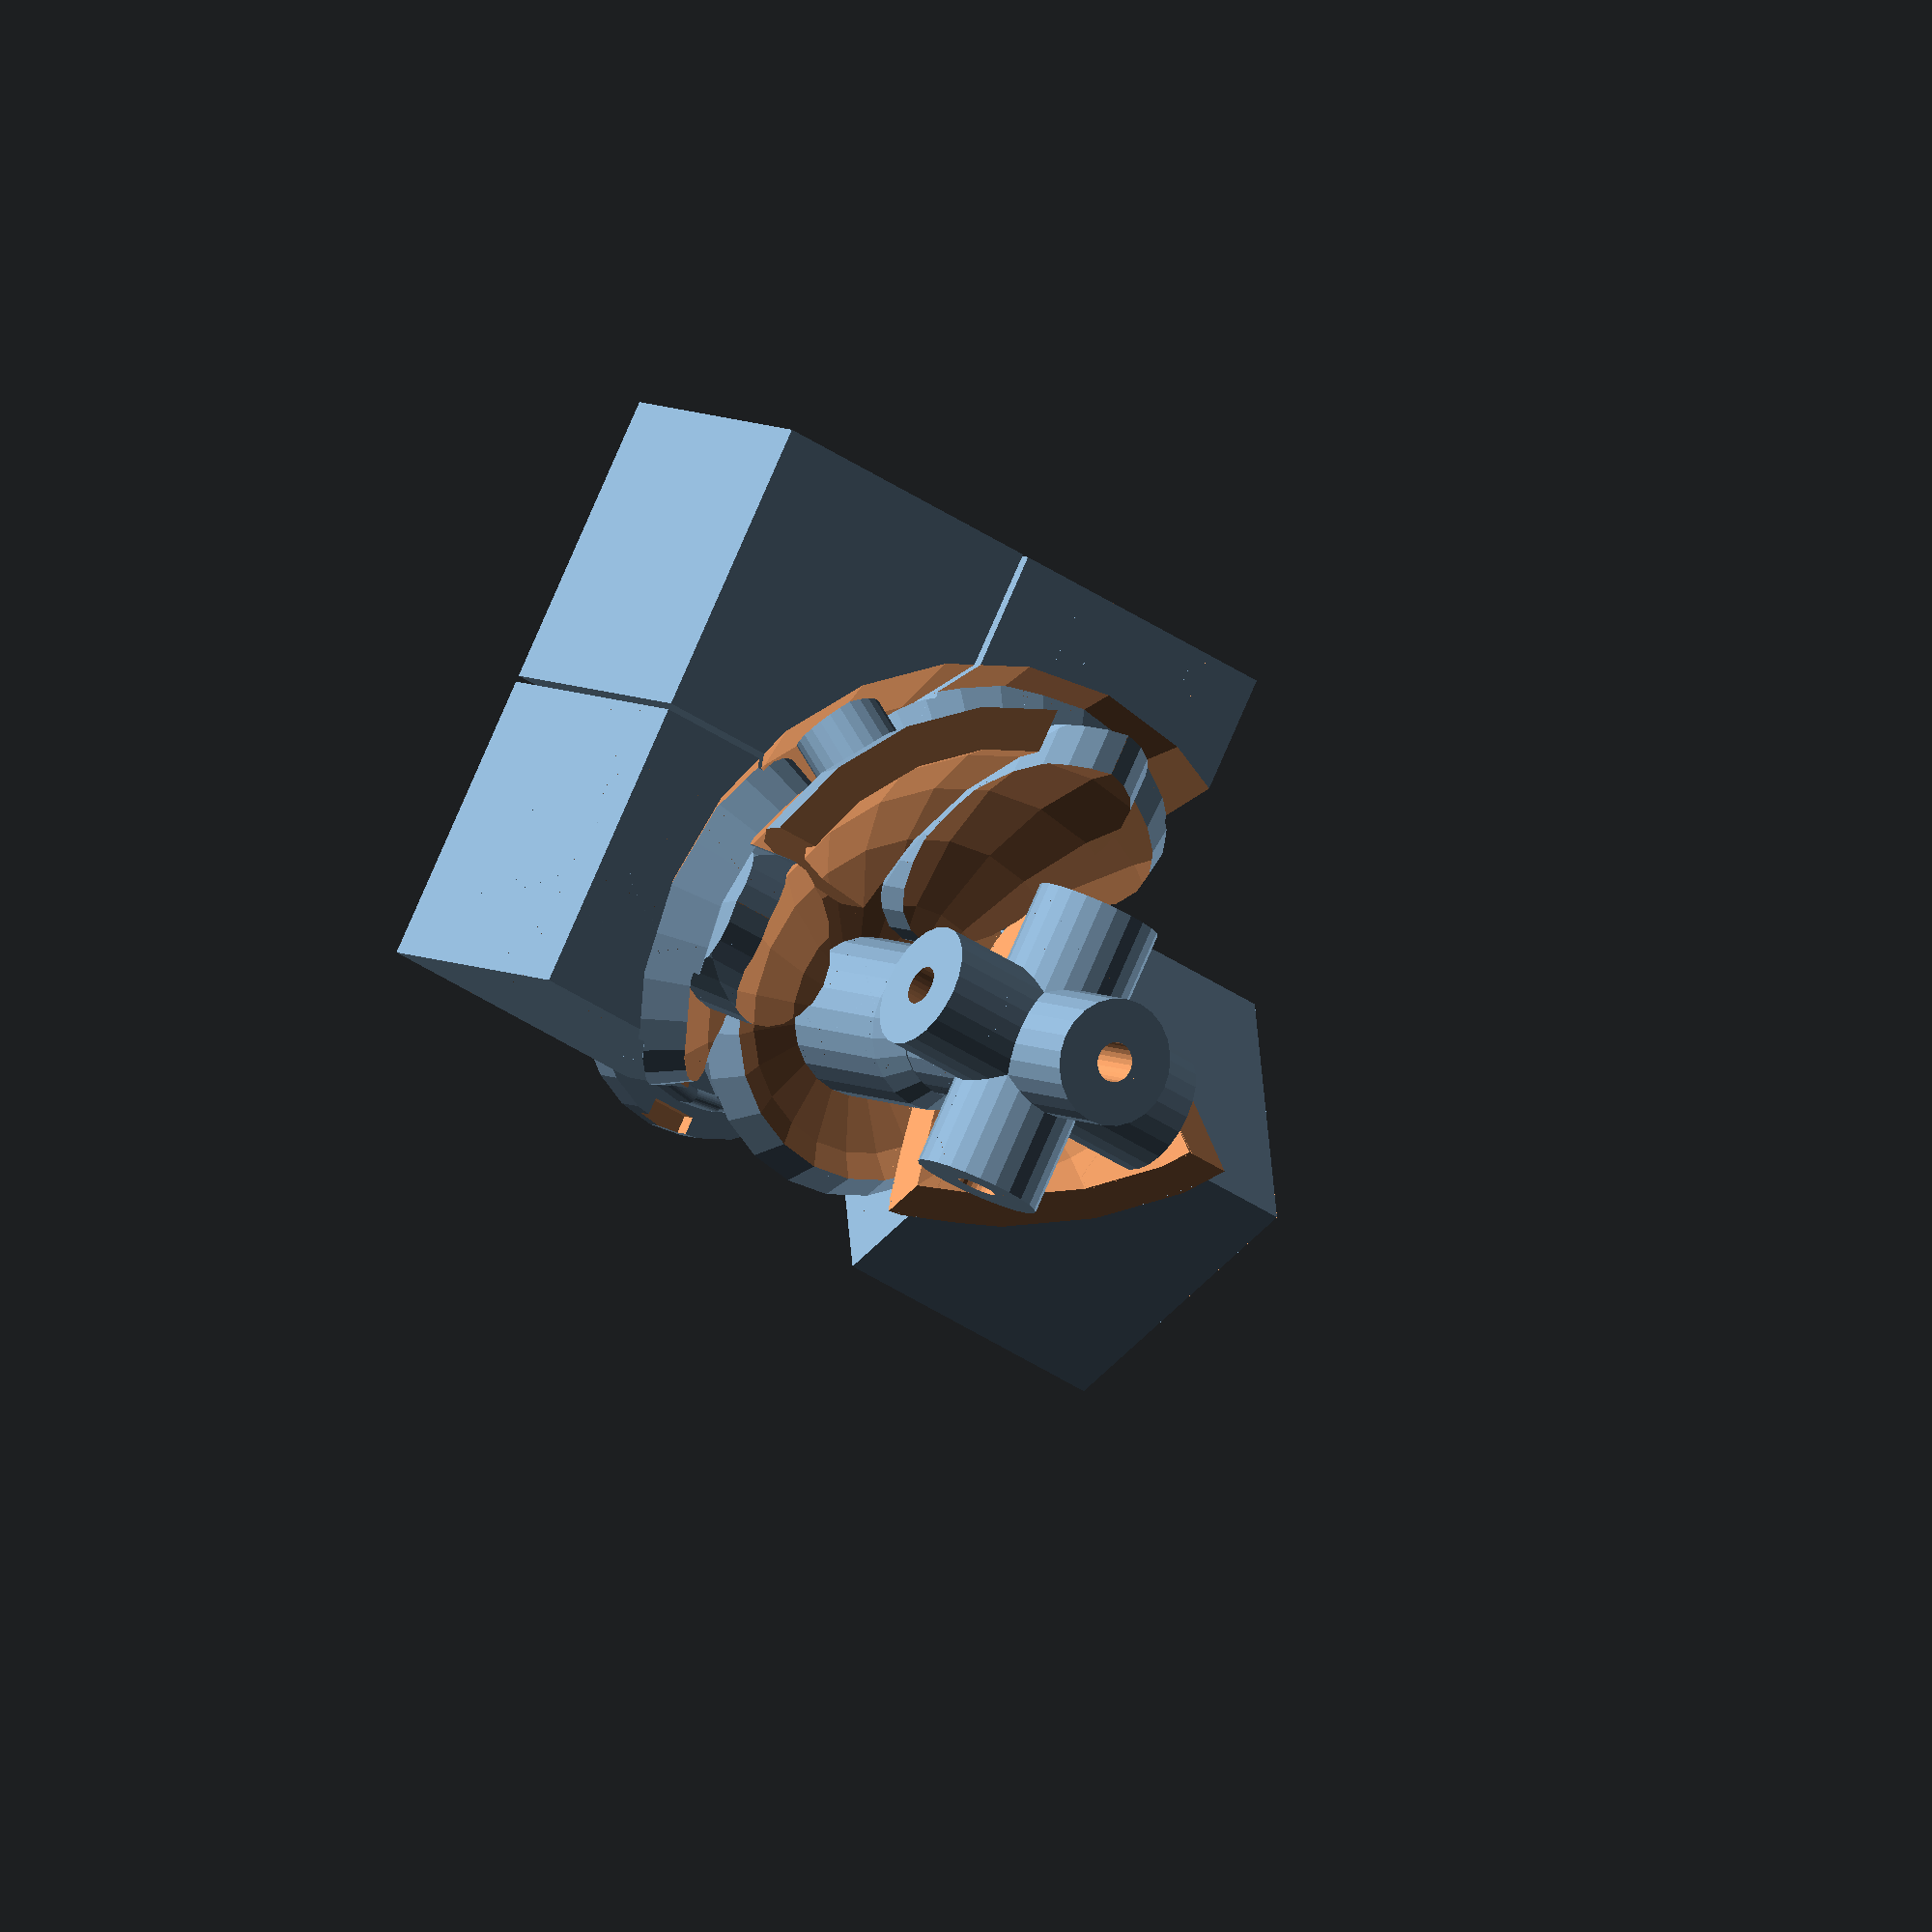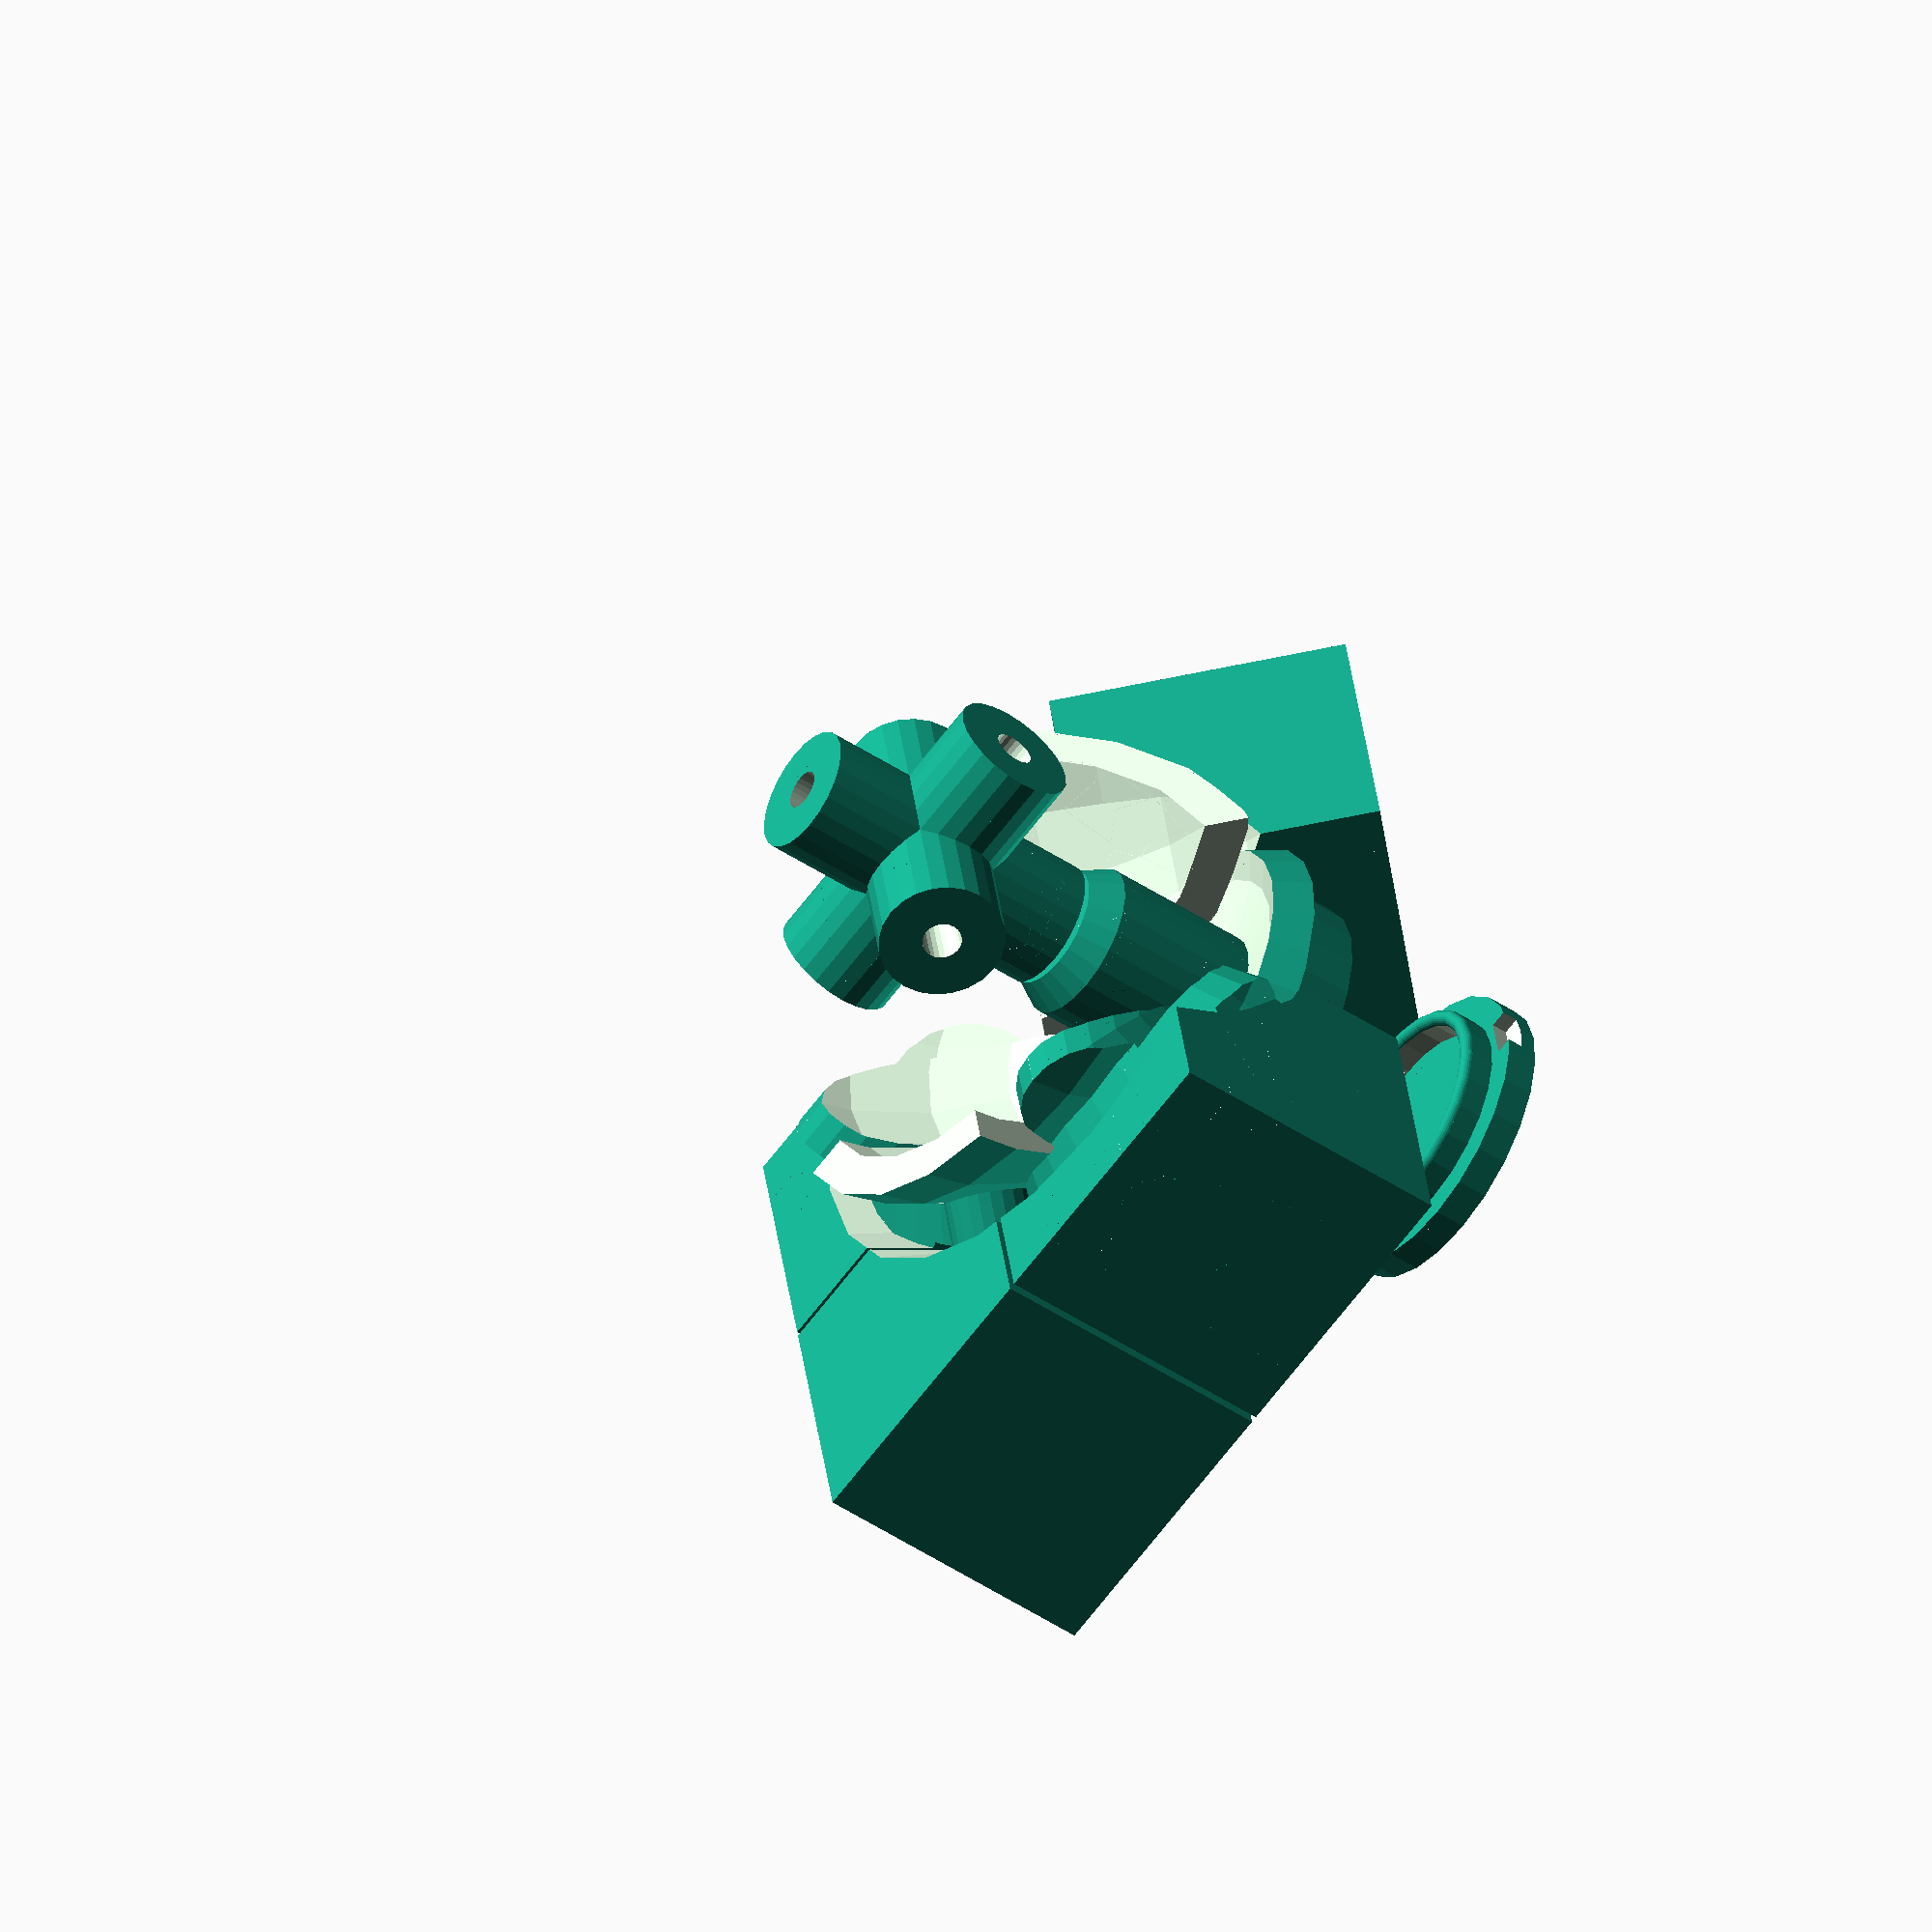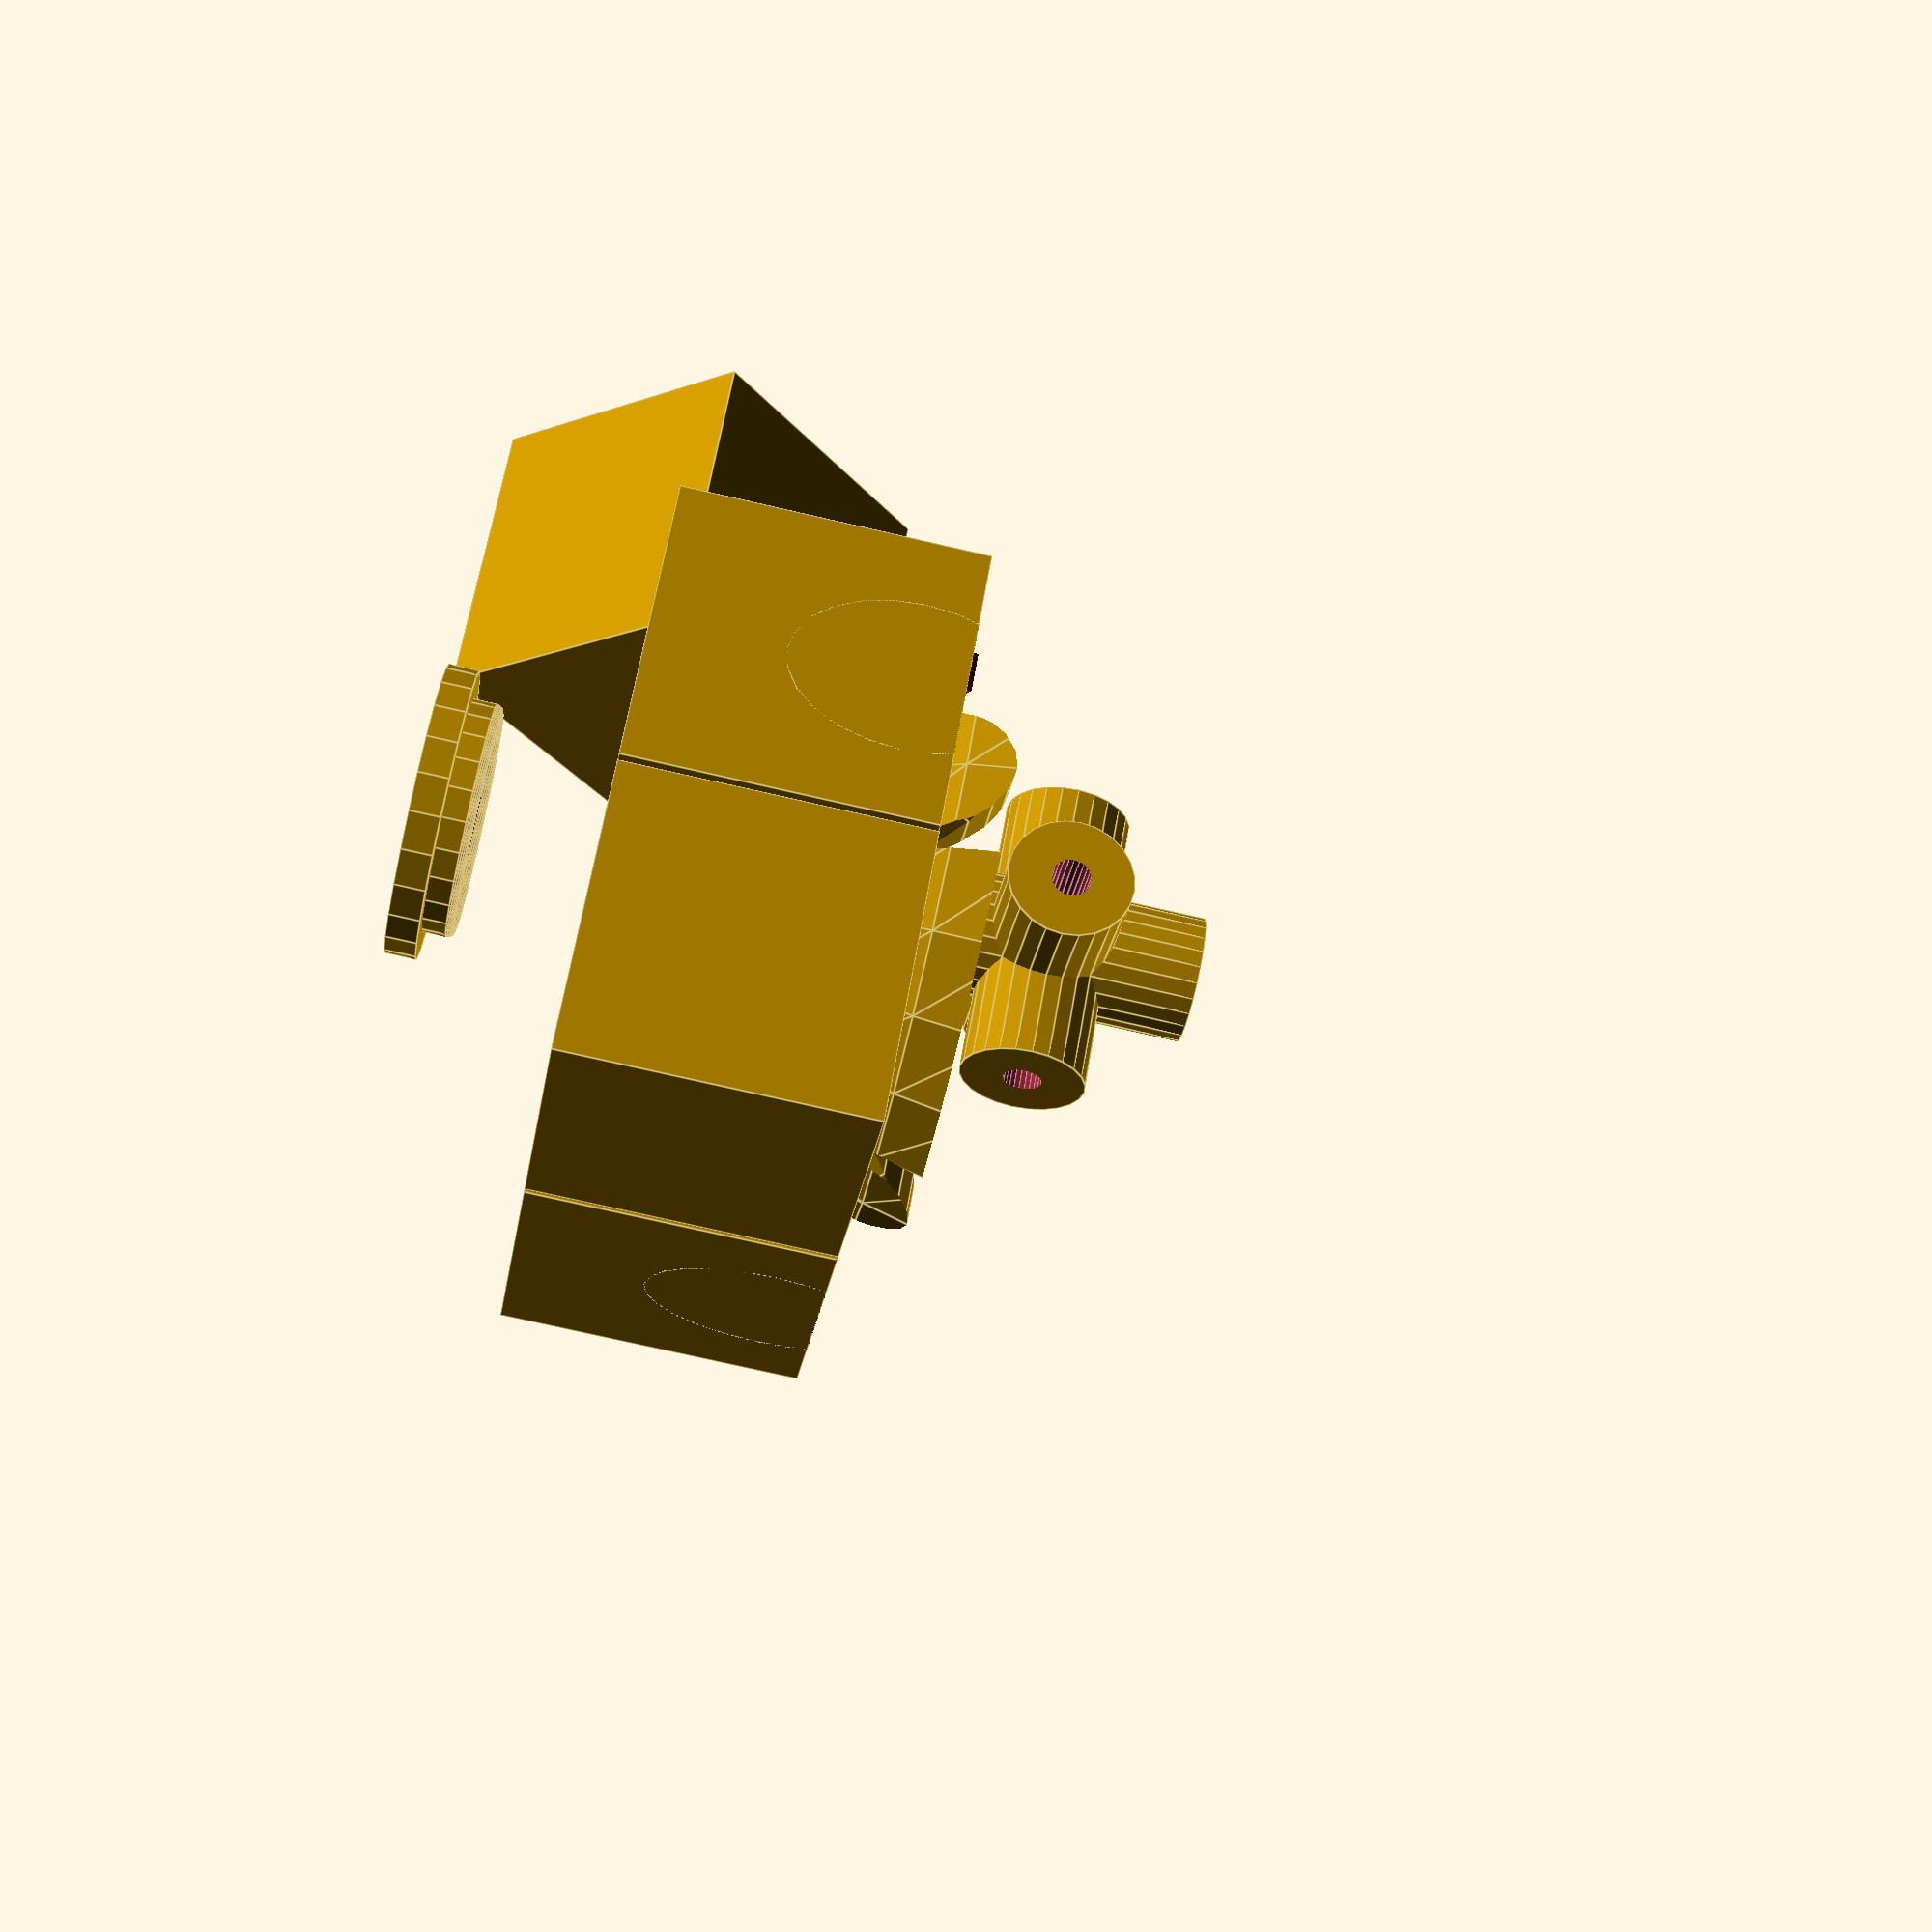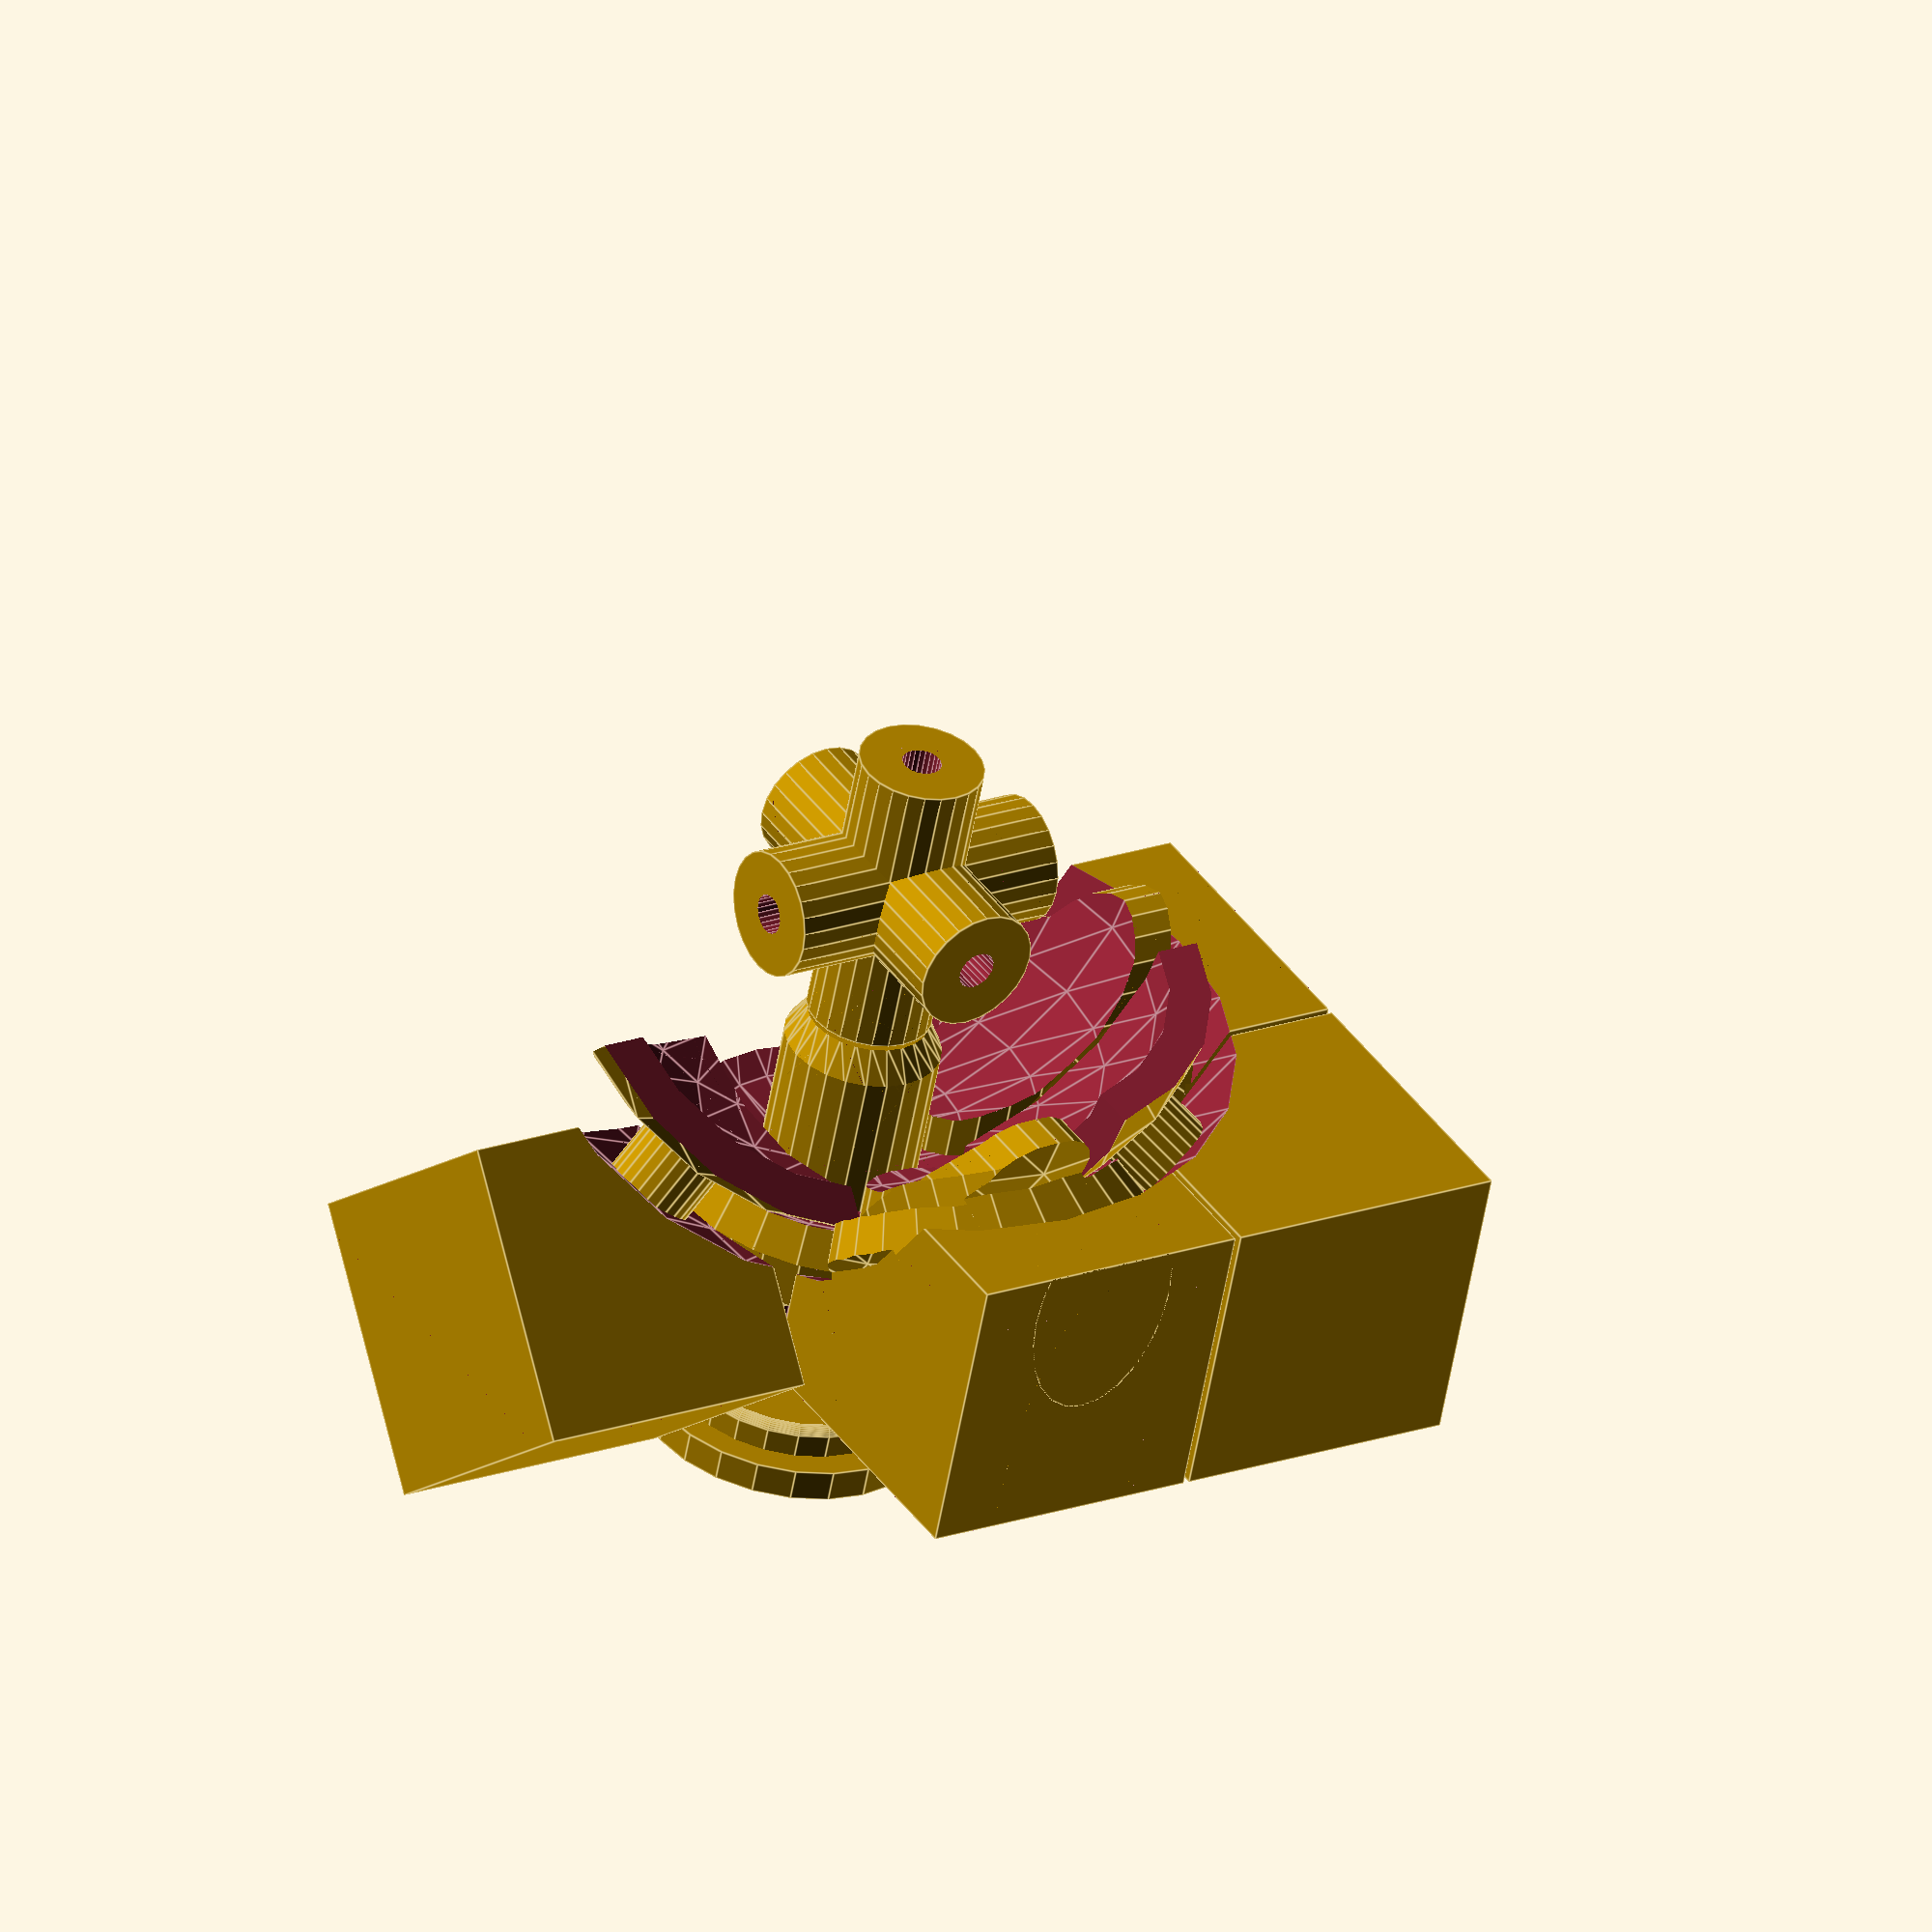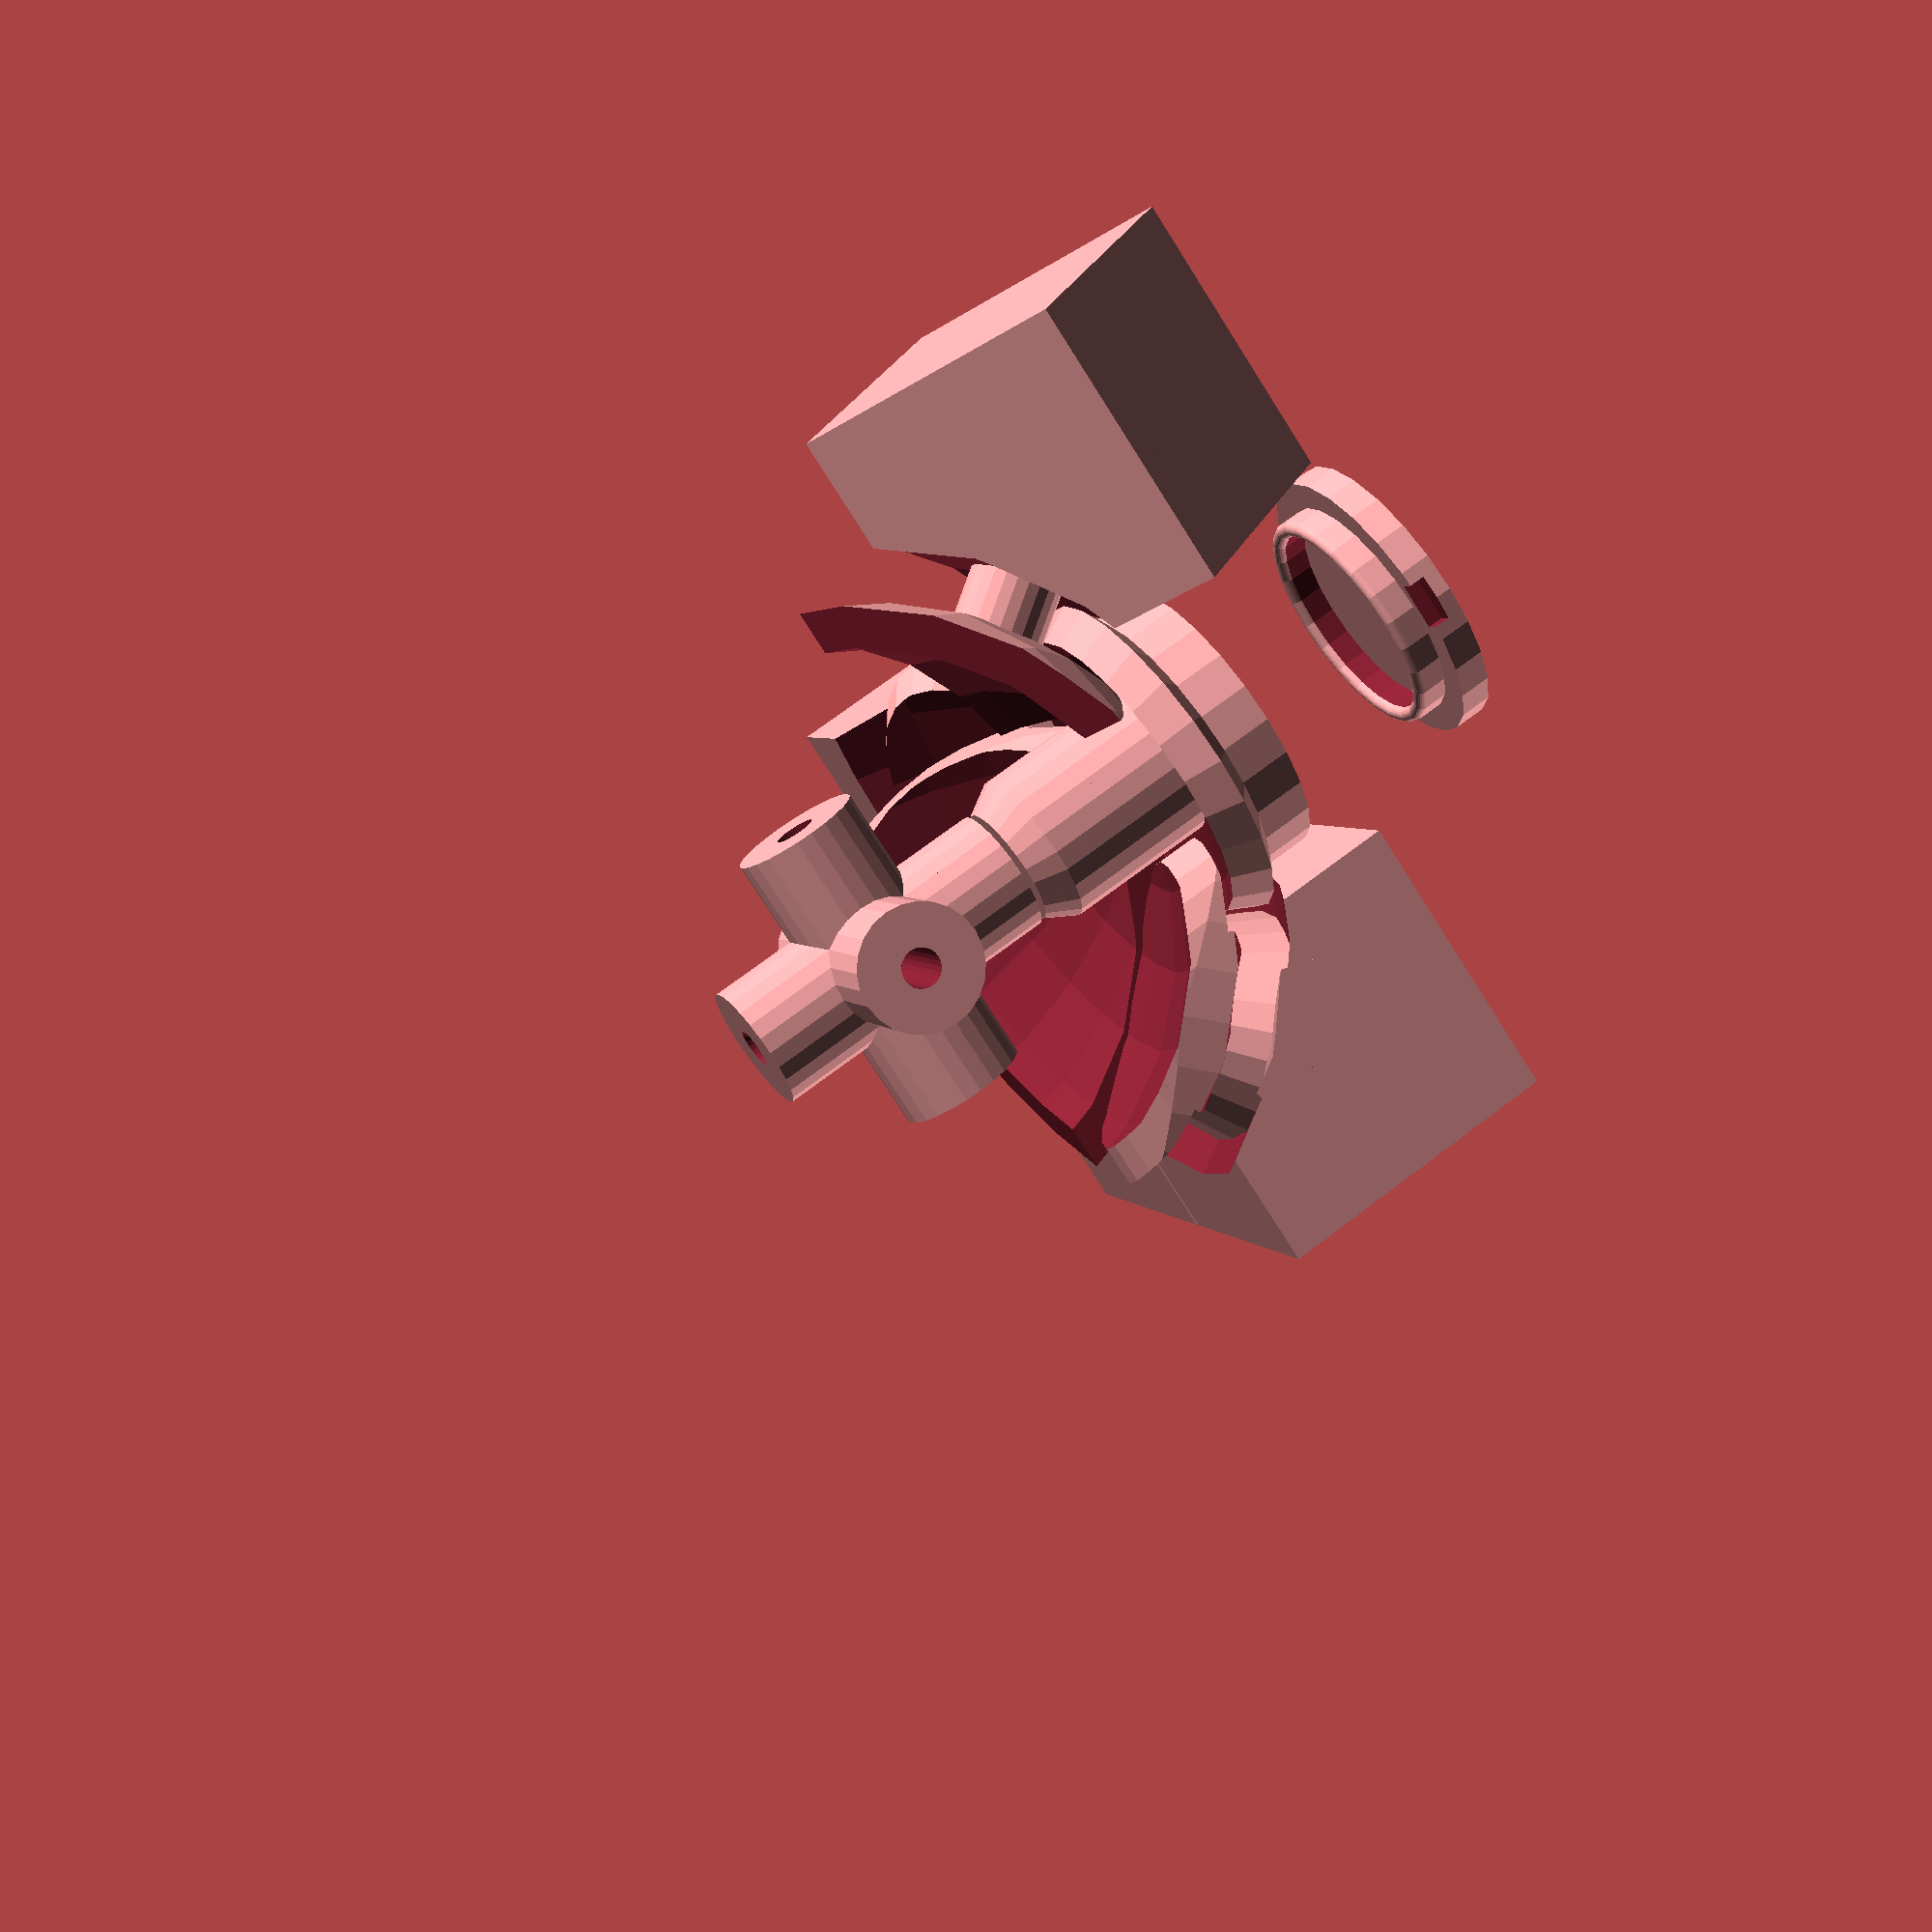
<openscad>
// Global Constants
$fn=24;

side_len = 57;
tolerance = 0.4;
layer_outer_radius=25;
layer_width = 3;
center_ring_diam = 29.4;

// Helper Contants
center = [side_len / 2, side_len / 2, side_len / 2];

// Helper Functions
// None here yet

// Helper Modules
module layer_hollow_sphere(layer) {
    difference() {
        translate(center)
        sphere(r = layer_outer_radius - (layer - 1) * layer_width - tolerance/2);
        translate(center)
        sphere(r = layer_outer_radius - layer * layer_width + tolerance/2);
    }
}
module oval(w,h, height, center = false) {
    scale([1, h/w, 1]) 
    cylinder(h=height, r=w, center=center);
}
module oval_cone(w,h, height, center = false) {
    scale([1, h/w, 1]) 
    cylinder(h=height, r1=w, r2=0, center=center);
}
module rotate_about_pt(rot, pt) {
    translate(pt)
        rotate(rot)
            translate(-pt)
                children();   
}


core_diameter = side_len/3;
core_width = 8;
hole_diam = 2.5;
module Core() {
    translate(center) {
        difference() {
            union() {
                cylinder(core_diameter, d=core_width, center=true);
                rotate([0, 90, 0])
                cylinder(core_diameter, d=core_width, center=true);
                rotate([90, 0, 0])
                cylinder(core_diameter, d=core_width, center=true);
            }
            union() {
                cylinder(core_diameter+1, d=hole_diam, center=true);
                rotate([0, 90, 0])
                cylinder(core_diameter+1, d=hole_diam, center=true);
                rotate([90, 0, 0])
                cylinder(core_diameter+1, d=hole_diam, center=true);
            }
        }
    }
}

cap_height = 2;
cap_lip_height = 2;
cap_lip_diam = 15;
cap_lip_width = 1;
cap_lip_tol = 0.2;
cap_top_tol = 0.2;
cap_cutout_width = 3;
cap_cutout_height = 1;
cap_cutout_depth = 1.5;

screw_shaft_diam = 3.5;
screw_spring_diam = 5.5;
screw_spring_len = 4;
screw_head_diam = 8;
screw_head_len = 4;
shaft_len = side_len/3 - tolerance;
shaft_diam = 10;




module CenterCap() {
    translate([side_len/2, side_len/2, 0])
    
    union() {
        difference() {
            cylinder(cap_height, d=side_len/3-tolerance);
            
            translate([-cap_cutout_width/2, side_len/6-cap_cutout_depth, cap_height-cap_cutout_height])
            cube([cap_cutout_width, side_len, cap_cutout_height+1]);
        }
        
        difference() {
            cylinder(cap_height+cap_lip_height-cap_lip_width/2, d=cap_lip_diam);
            cylinder(cap_height+cap_lip_height+1, d=cap_lip_diam-cap_lip_width*2);
        }
        
        translate([0,0,cap_height+cap_lip_height-cap_lip_width/2])
        rotate_extrude(convexity=10)
        translate([cap_lip_diam/2-cap_lip_width/2, 0, 0])
        circle(cap_lip_width/2);
        
    }
}

module CenterPiece() {
    difference() {
        union() {
            intersection() {
                layer_hollow_sphere(1);
                translate([side_len/2, side_len/2, 0])
                cylinder(side_len/2, d1=center_ring_diam, d2=0);
            }
            difference() {
                translate([side_len/2, side_len/2, 0])
                cylinder(side_len/2, d =side_len/3-tolerance);
                
                translate(center)
                sphere(layer_outer_radius - tolerance/2);
            }
            translate([side_len/2, side_len/2, 0])
            cylinder(shaft_len, d=shaft_diam);
        }
        
        //Make hole through center
        translate([side_len/2, side_len/2, cap_height])
        union() {
            cylinder(screw_head_len+1, d=screw_head_diam);
            translate([0, 0, screw_head_len])
            cylinder(screw_spring_len+1, d=screw_spring_diam);
            cylinder(side_len+1, d=screw_shaft_diam);
        }
                
        // Chamfer the top edge
        difference() {
            translate([0, 0, shaft_len+tolerance-shaft_diam/4])
            cube(side_len);
            
            translate([side_len/2, side_len/2, shaft_len+tolerance/2-shaft_diam/4])
            cylinder(shaft_diam/4, d1=shaft_diam+tolerance, d2=shaft_diam*3/4);
        }
        
        translate([side_len/2, side_len/2, -1])
        cylinder(cap_height+cap_top_tol+1, d=side_len/3);
    } 
}

module EdgePiece() {
    module L1WeirdOval() {
        square_cross_axis_len = sqrt(2*side_len^2);
        oval_x = center_ring_diam*0.53; // TODO: this is not correct
        oval_y = sqrt(2*((side_len-center_ring_diam)/2)^2)/2;
        yz_move_len = oval_y;
        yz_move_part = sqrt(yz_move_len^2/2);
        oval_len = square_cross_axis_len/2 - yz_move_len;
        
        translate([side_len/2, yz_move_part, yz_move_part])
        rotate([-45, 0, 0])
        oval_cone(oval_x, oval_y-tolerance, oval_len-tolerance);
    }
    
    module OuterCube(inner_tol) {
        difference() {
            translate([side_len/3+tolerance/2, 0, 0])
            cube([side_len/3-tolerance, side_len/3-tolerance/2, side_len/3-tolerance/2]);
            
            translate(center)
            sphere(layer_outer_radius+inner_tol);
        }
    }
    
    module InnerOval() {
        oval_x = shaft_diam/2;
        oval_y = 12;
        
        translate([side_len/2, 0, 0])
        rotate([-45, 0, 0])
        oval(oval_x, oval_y, side_len/2);
    }
    
    union() {
        intersection() {
            L1WeirdOval();
            layer_hollow_sphere(1);
        }
        
        intersection() {
            L1WeirdOval();
            OuterCube(-tolerance/2);
        }
        
        OuterCube(tolerance/2);
        
        difference() {
            intersection() {
                InnerOval();
                layer_hollow_sphere(2);
            }
                        
            sub_oval_len = 15;
            
            difference() {
                translate([0, side_len/2-sub_oval_len/2-shaft_diam/2-tolerance, 0])
                cube([side_len, side_len, side_len/4]);
                
                translate([side_len/2, side_len/2-sub_oval_len/2-shaft_diam/2-tolerance, 0])
                oval(shaft_diam/2, sub_oval_len/2, side_len);
            }
            
            difference() {
                translate([0, 0, side_len/2-sub_oval_len/2-shaft_diam/2-tolerance])
                cube([side_len, side_len/4, side_len]);
                
                translate([side_len/2, 0, side_len/2-sub_oval_len/2-shaft_diam/2-tolerance])
                rotate([-90, 0, 0])
                oval(shaft_diam/2, sub_oval_len/2, side_len);
            }
        }
        
        difference() {
            intersection() {
                L1WeirdOval();
                InnerOval();
            }
            
            translate(center)
            sphere(layer_outer_radius-layer_width-tolerance/2);
        }
    }
}

module CornerPiece() {
    stem_width = 5.8;
    
    union() {
        difference() {
            cube([side_len/3-tolerance/2,side_len/3-tolerance/2,side_len/3-tolerance/2]);
            
            translate(center)
            sphere(layer_outer_radius+tolerance/2);
        }
        
        difference() {
            translate([side_len/6, side_len/6, side_len/6])
            rotate([-atan(sqrt(2)), 0, -45])
            cylinder(side_len/2, d=stem_width);
            
            translate(center)
            sphere(layer_outer_radius-layer_width*2+tolerance/2);
        }
        
        difference() {
            layer_hollow_sphere(2);
            
            translate([side_len/2-shaft_diam/2-tolerance, 0, 0])
            cube(side_len);
            
            translate([0, side_len/2-shaft_diam/2-tolerance, 0])
            cube(side_len);
            
            translate([0, 0, side_len/2-shaft_diam/2-tolerance])
            cube(side_len);
        }
        
    }
}


Core();

CenterPiece();

translate([0,0,-12])
CenterCap();

EdgePiece();

rotate_about_pt([0, 0, 90], center)
EdgePiece();

rotate_about_pt([45, 0, 0], center)
CornerPiece();

rotate_about_pt([0,0,90], center)
CornerPiece();
</openscad>
<views>
elev=353.9 azim=207.6 roll=329.7 proj=o view=solid
elev=227.4 azim=259.0 roll=126.8 proj=o view=solid
elev=253.3 azim=224.6 roll=283.0 proj=p view=edges
elev=235.2 azim=147.5 roll=189.9 proj=o view=edges
elev=109.2 azim=207.8 roll=127.3 proj=p view=solid
</views>
